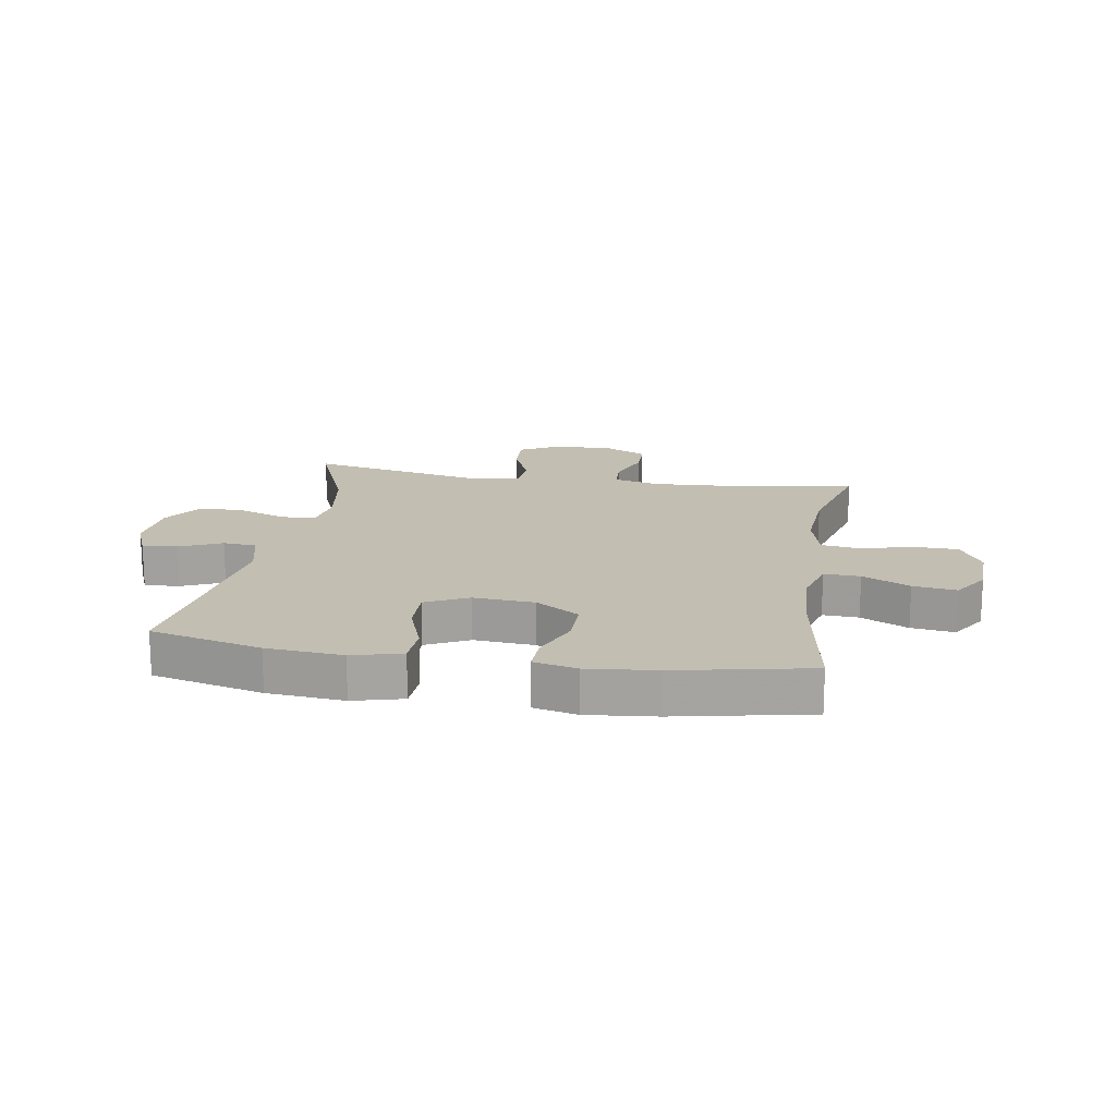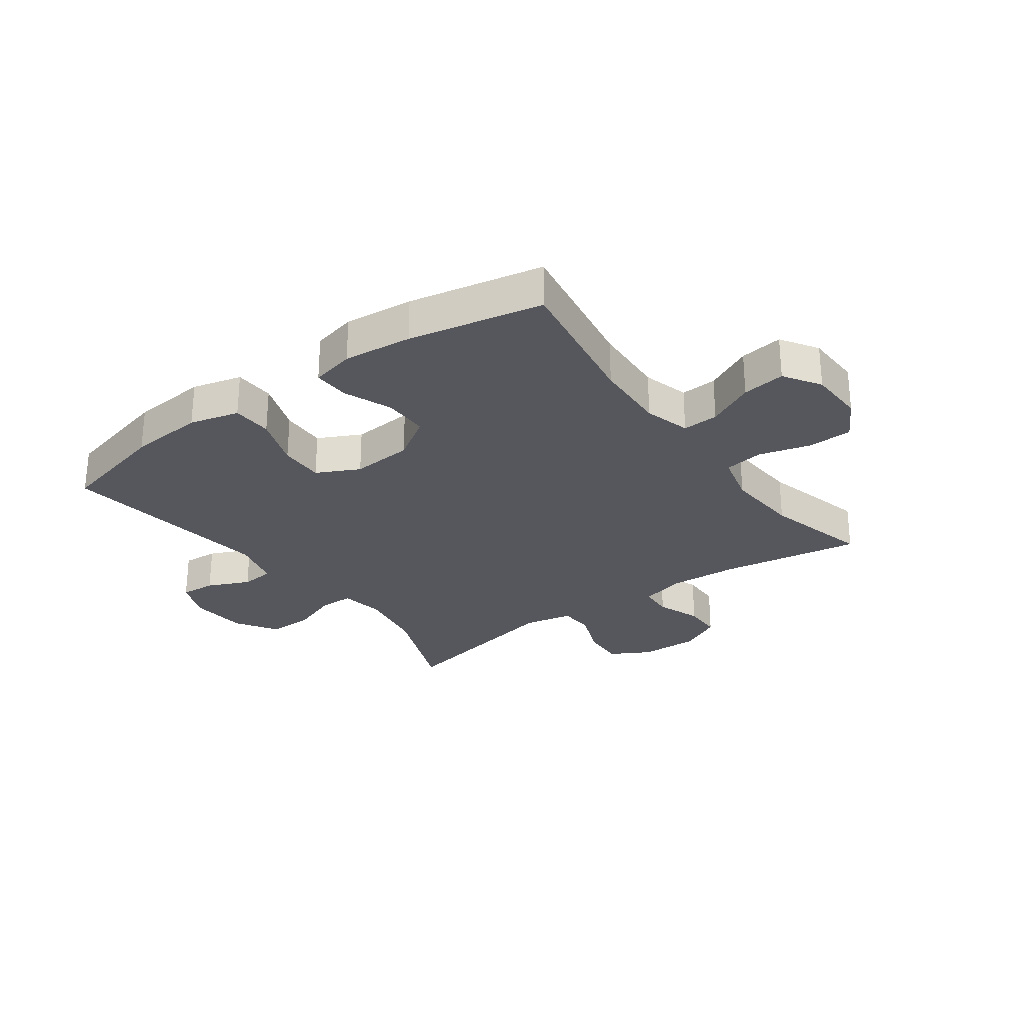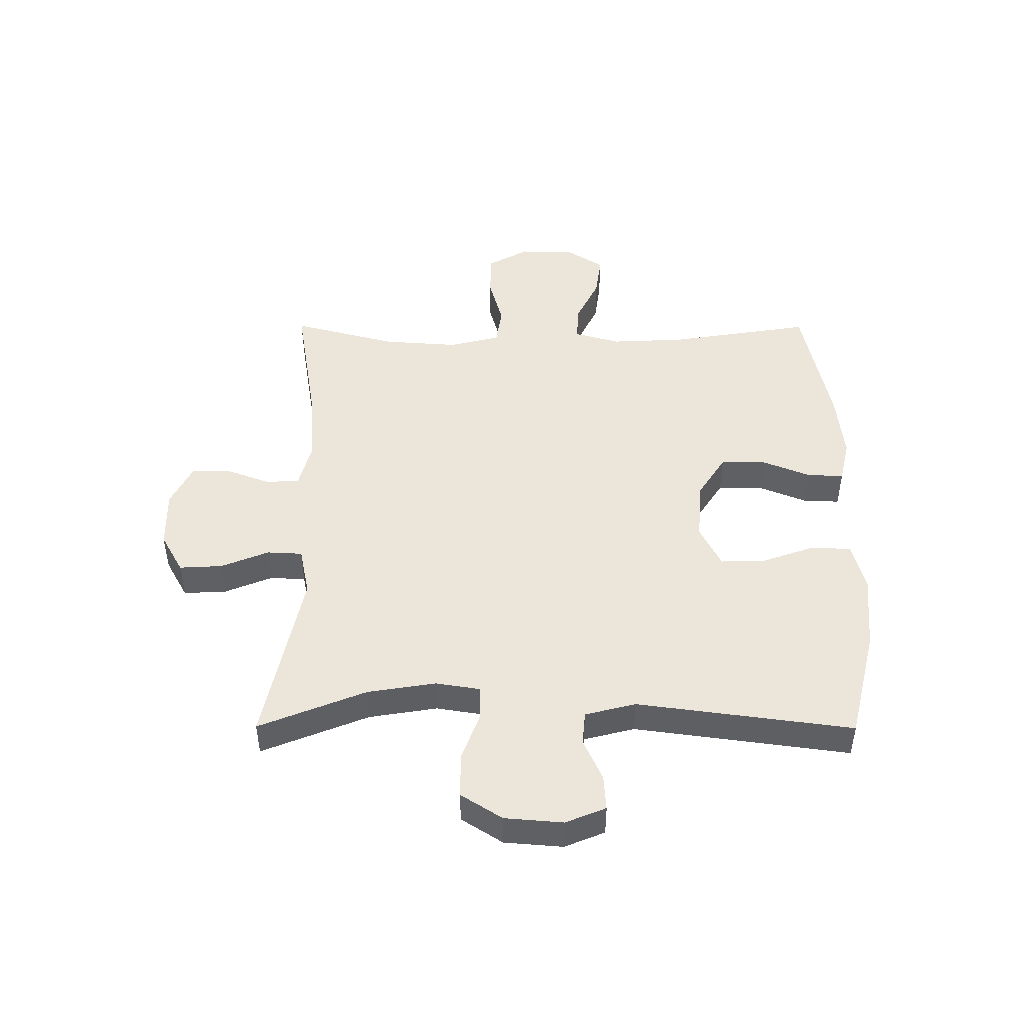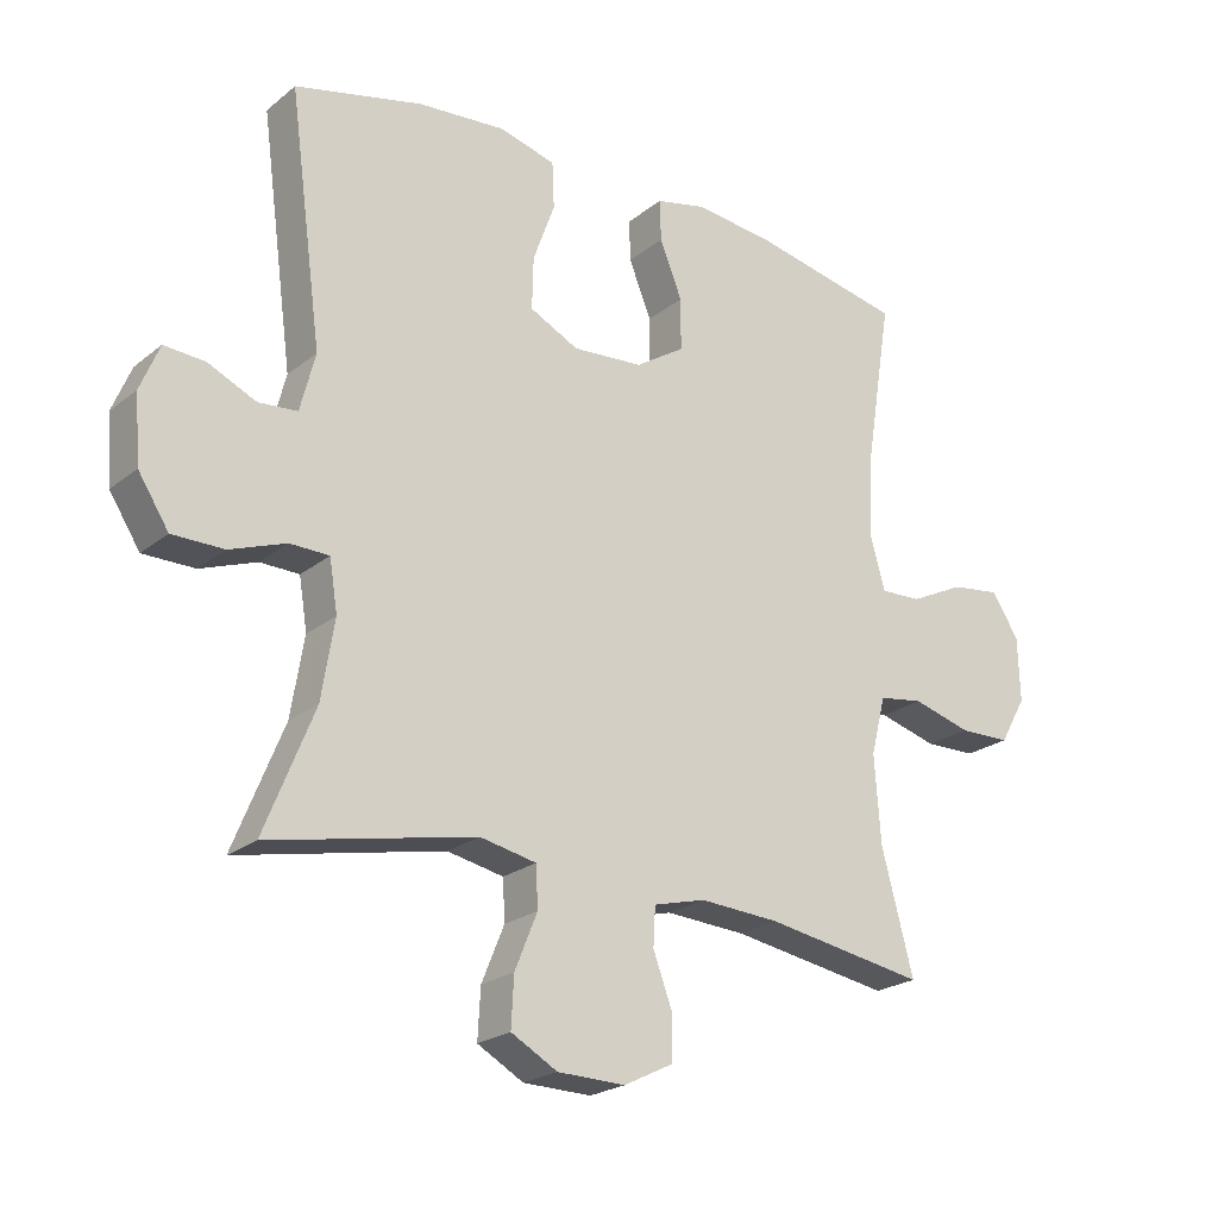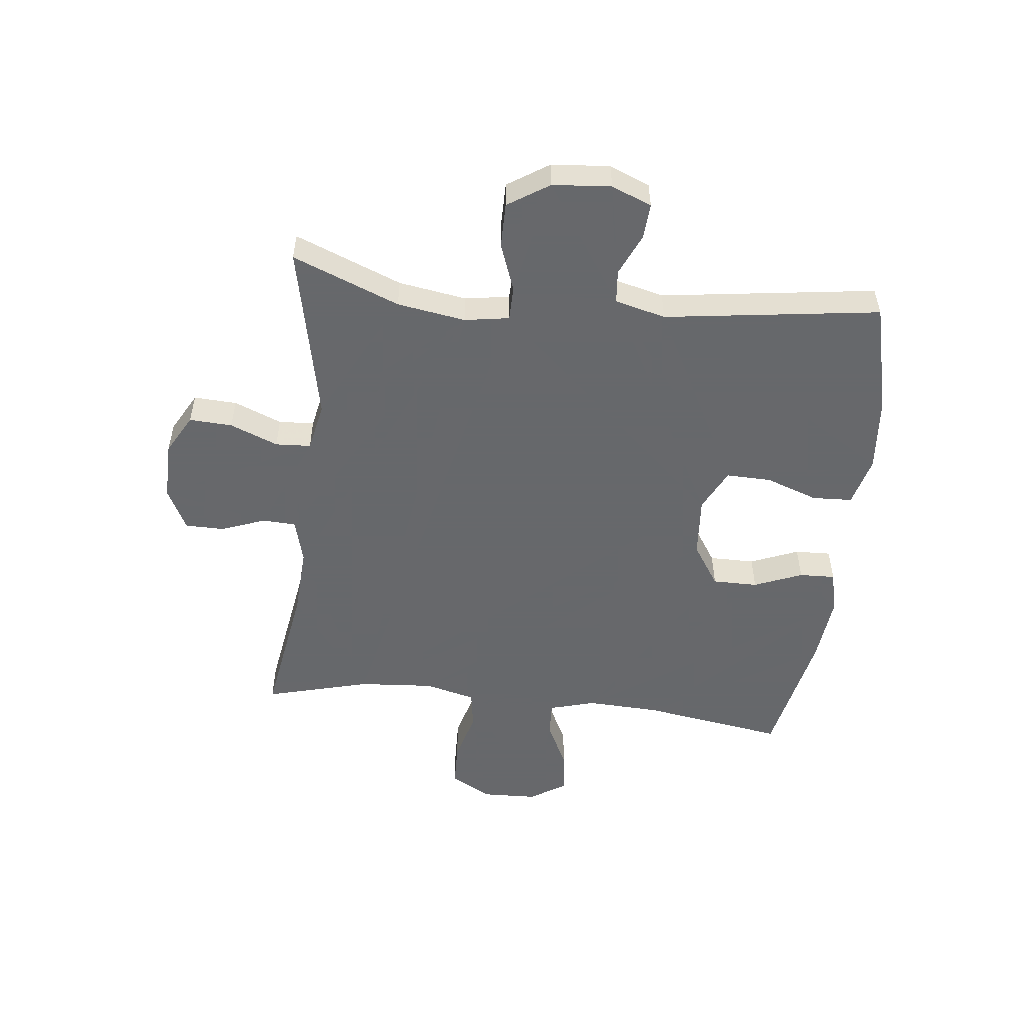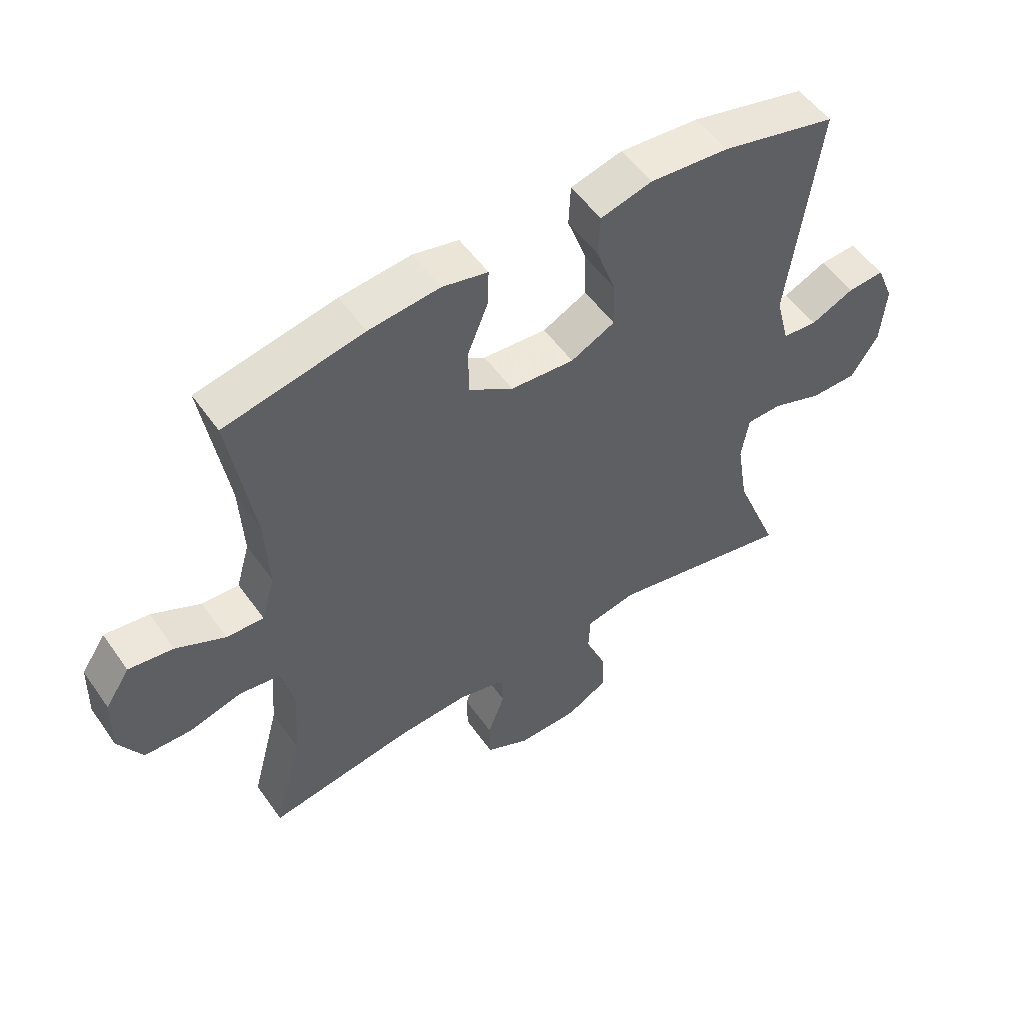
<metadata>
{"format":"obj","ext":"obj","renderer":"f3d","projection":"perspective","resolution":1024,"background":"white","views":[{"elev":17.1,"azim":9.3,"up":"+Y"},{"elev":-27.6,"azim":36.0,"up":"+Y"},{"elev":47.1,"azim":-89.8,"up":"+Y"},{"elev":-22.6,"azim":-36.8,"up":"+Z"},{"elev":-52.3,"azim":-96.2,"up":"+Y"},{"elev":53.3,"azim":145.6,"up":"+Z"}]}
</metadata>
<code>
v 0.5 0.07 -0.5
v 0.263 0.07 -0.461
v 0.145 0.07 -0.454
v 0.068 0.07 -0.474
v 0.065 0.07 -0.531
v 0.093 0.07 -0.606
v 0.092 0.07 -0.672
v 0.02 0.07 -0.708
v -0.08 0.07 -0.706
v -0.148 0.07 -0.668
v -0.144 0.07 -0.595
v -0.111 0.07 -0.514
v -0.114 0.07 -0.454
v -0.197 0.07 -0.437
v -0.5 0.07 -0.5
v -0.427 0.07 -0.319
v -0.408 0.07 -0.203
v -0.42 0.07 -0.128
v -0.478 0.07 -0.127
v -0.56 0.07 -0.157
v -0.636 0.07 -0.157
v -0.681 0.07 -0.087
v -0.689 0.07 0.012
v -0.661 0.07 0.08
v -0.601 0.07 0.076
v -0.53 0.07 0.044
v -0.473 0.07 0.049
v -0.451 0.07 0.135
v -0.5 0.07 0.5
v -0.312 0.07 0.546
v -0.183 0.07 0.557
v -0.099 0.07 0.535
v -0.096 0.07 0.467
v -0.128 0.07 0.378
v -0.13 0.07 0.302
v -0.058 0.07 0.266
v 0.046 0.07 0.274
v 0.119 0.07 0.321
v 0.119 0.07 0.398
v 0.086 0.07 0.48
v 0.084 0.07 0.541
v 0.158 0.07 0.558
v 0.274 0.07 0.546
v 0.5 0.07 0.5
v 0.461 0.07 0.257
v 0.455 0.07 0.132
v 0.477 0.07 0.054
v 0.538 0.07 0.057
v 0.618 0.07 0.096
v 0.691 0.07 0.106
v 0.731 0.07 0.044
v 0.734 0.07 -0.051
v 0.695 0.07 -0.12
v 0.619 0.07 -0.122
v 0.532 0.07 -0.098
v 0.466 0.07 -0.108
v 0.444 0.07 -0.194
v 0.453 0.07 -0.322
v 0.5 0 -0.5
v 0.263 0 -0.461
v 0.145 0 -0.454
v 0.068 0 -0.474
v 0.065 0 -0.531
v 0.093 0 -0.606
v 0.092 0 -0.672
v 0.02 0 -0.708
v -0.08 0 -0.706
v -0.148 0 -0.668
v -0.144 0 -0.595
v -0.111 0 -0.514
v -0.114 0 -0.454
v -0.197 0 -0.437
v -0.5 0 -0.5
v -0.427 0 -0.319
v -0.408 0 -0.203
v -0.42 0 -0.128
v -0.478 0 -0.127
v -0.56 0 -0.157
v -0.636 0 -0.157
v -0.681 0 -0.087
v -0.689 0 0.012
v -0.661 0 0.08
v -0.601 0 0.076
v -0.53 0 0.044
v -0.473 0 0.049
v -0.451 0 0.135
v -0.5 0 0.5
v -0.312 0 0.546
v -0.183 0 0.557
v -0.099 0 0.535
v -0.096 0 0.467
v -0.128 0 0.378
v -0.13 0 0.302
v -0.058 0 0.266
v 0.046 0 0.274
v 0.119 0 0.321
v 0.119 0 0.398
v 0.086 0 0.48
v 0.084 0 0.541
v 0.158 0 0.558
v 0.274 0 0.546
v 0.5 0 0.5
v 0.461 0 0.257
v 0.455 0 0.132
v 0.477 0 0.054
v 0.538 0 0.057
v 0.618 0 0.096
v 0.691 0 0.106
v 0.731 0 0.044
v 0.734 0 -0.051
v 0.695 0 -0.12
v 0.619 0 -0.122
v 0.532 0 -0.098
v 0.466 0 -0.108
v 0.444 0 -0.194
v 0.453 0 -0.322
f 52 53 54 55
f 52 55 56
f 51 52 56
f 48 49 50 51
f 47 48 51 56
f 46 47 56 57
f 42 43 44 45
f 42 45 46
f 39 40 41 42
f 38 39 42 46
f 37 38 46 57
f 31 32 33 34
f 31 34 35
f 28 29 30 31
f 27 28 31 35
f 23 24 25 26
f 23 26 27
f 22 23 27
f 19 20 21 22
f 18 19 22 27
f 14 15 16
f 13 14 16 17
f 9 10 11 12
f 9 12 13
f 8 9 13
f 5 6 7 8
f 4 5 8 13
f 3 4 13 17
f 58 1 2
f 36 37 57 58
f 18 27 35 36
f 17 18 36 58
f 2 3 17 58
f 113 112 111 110
f 114 113 110
f 114 110 109
f 109 108 107 106
f 114 109 106 105
f 115 114 105 104
f 103 102 101 100
f 104 103 100
f 100 99 98 97
f 104 100 97 96
f 115 104 96 95
f 92 91 90 89
f 93 92 89
f 89 88 87 86
f 93 89 86 85
f 84 83 82 81
f 85 84 81
f 85 81 80
f 80 79 78 77
f 85 80 77 76
f 74 73 72
f 75 74 72 71
f 70 69 68 67
f 71 70 67
f 71 67 66
f 66 65 64 63
f 71 66 63 62
f 75 71 62 61
f 60 59 116
f 116 115 95 94
f 94 93 85 76
f 116 94 76 75
f 116 75 61 60
f 1 59 60 2
f 2 60 61 3
f 3 61 62 4
f 4 62 63 5
f 5 63 64 6
f 6 64 65 7
f 7 65 66 8
f 8 66 67 9
f 9 67 68 10
f 10 68 69 11
f 11 69 70 12
f 12 70 71 13
f 13 71 72 14
f 14 72 73 15
f 15 73 74 16
f 16 74 75 17
f 17 75 76 18
f 18 76 77 19
f 19 77 78 20
f 20 78 79 21
f 21 79 80 22
f 22 80 81 23
f 23 81 82 24
f 24 82 83 25
f 25 83 84 26
f 26 84 85 27
f 27 85 86 28
f 28 86 87 29
f 29 87 88 30
f 30 88 89 31
f 31 89 90 32
f 32 90 91 33
f 33 91 92 34
f 34 92 93 35
f 35 93 94 36
f 36 94 95 37
f 37 95 96 38
f 38 96 97 39
f 39 97 98 40
f 40 98 99 41
f 41 99 100 42
f 42 100 101 43
f 43 101 102 44
f 44 102 103 45
f 45 103 104 46
f 46 104 105 47
f 47 105 106 48
f 48 106 107 49
f 49 107 108 50
f 50 108 109 51
f 51 109 110 52
f 52 110 111 53
f 53 111 112 54
f 54 112 113 55
f 55 113 114 56
f 56 114 115 57
f 57 115 116 58
f 58 116 59 1

</code>
